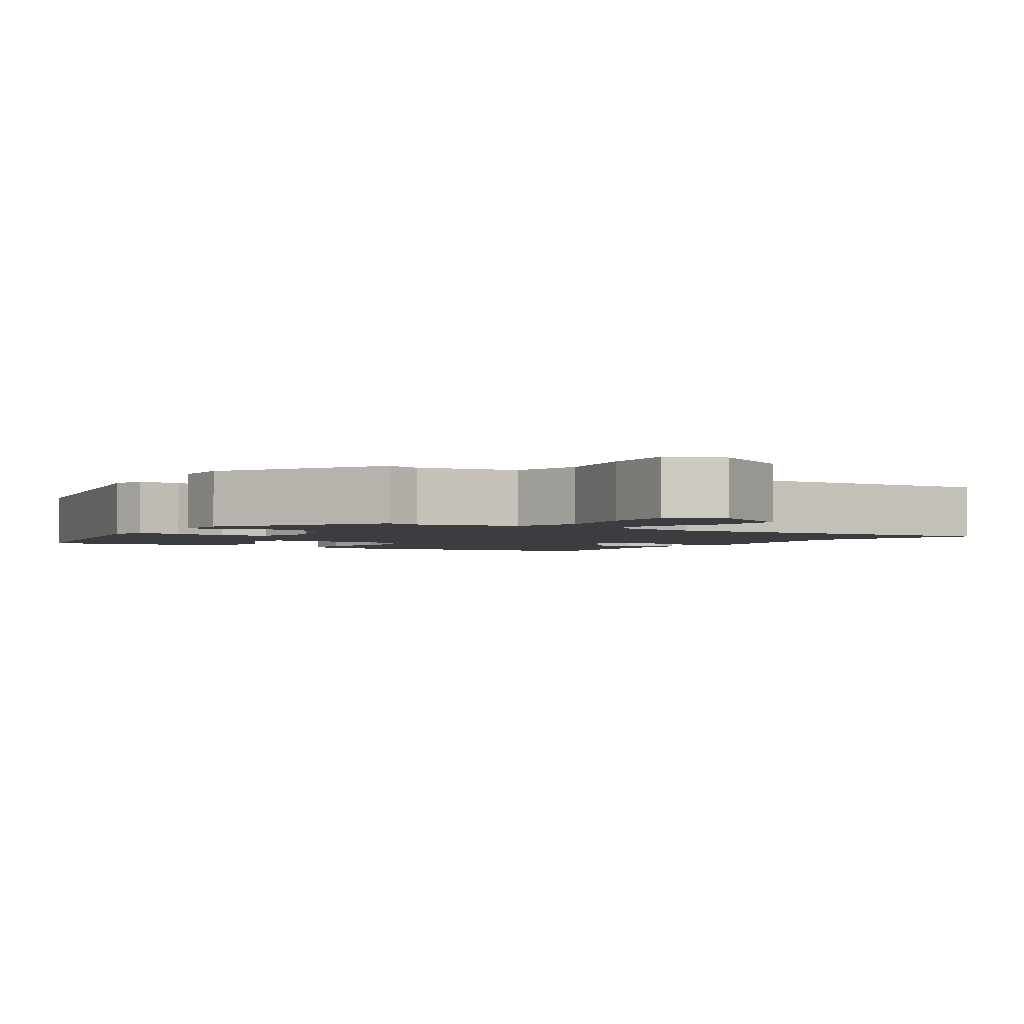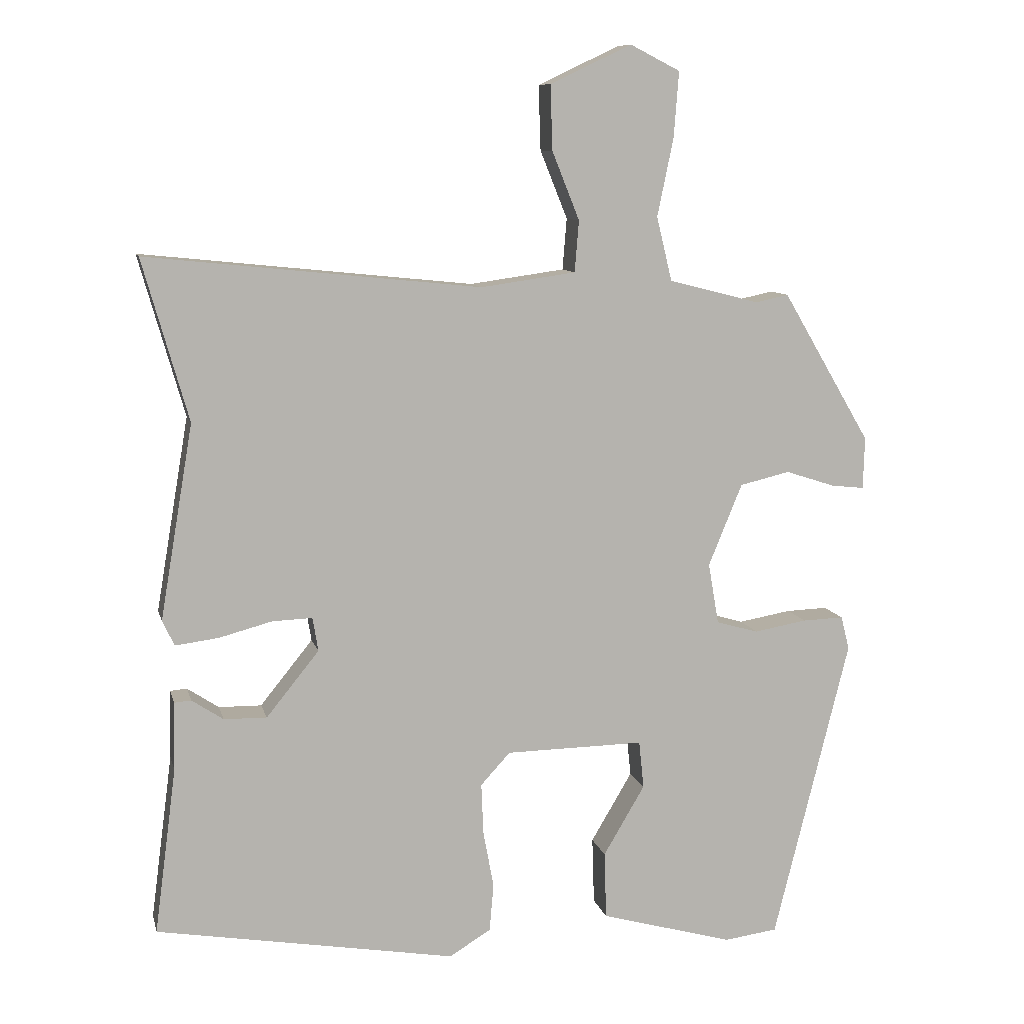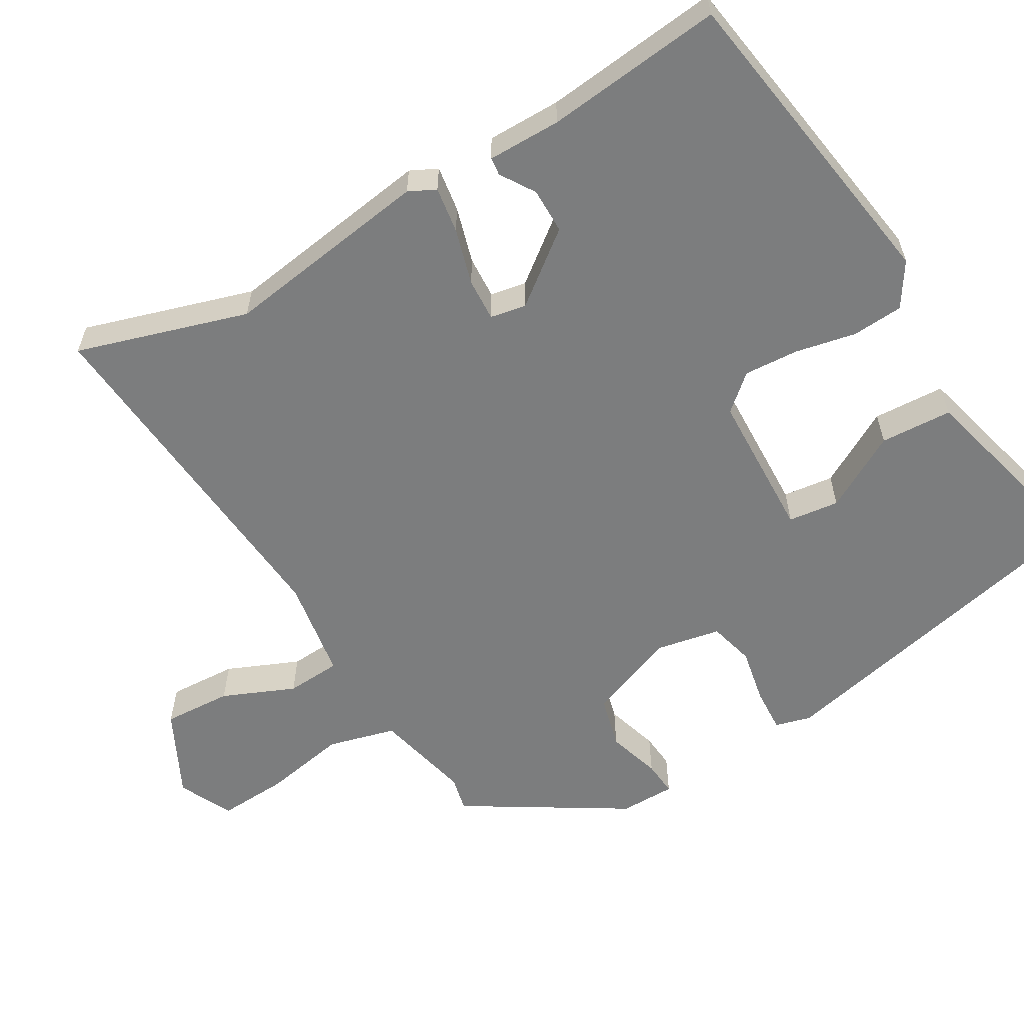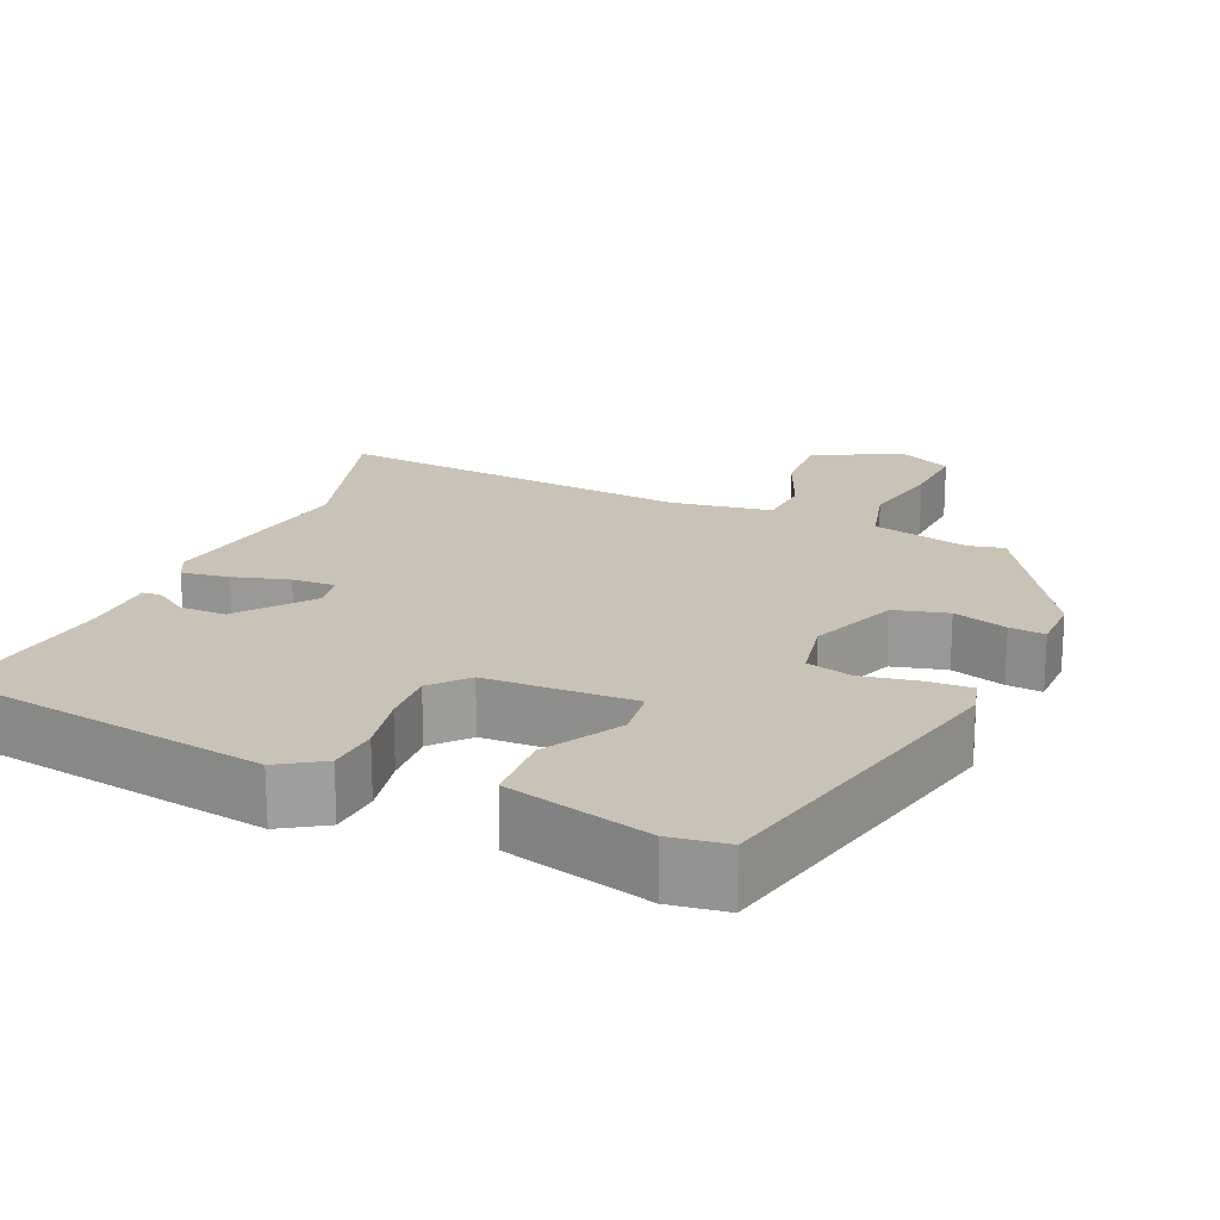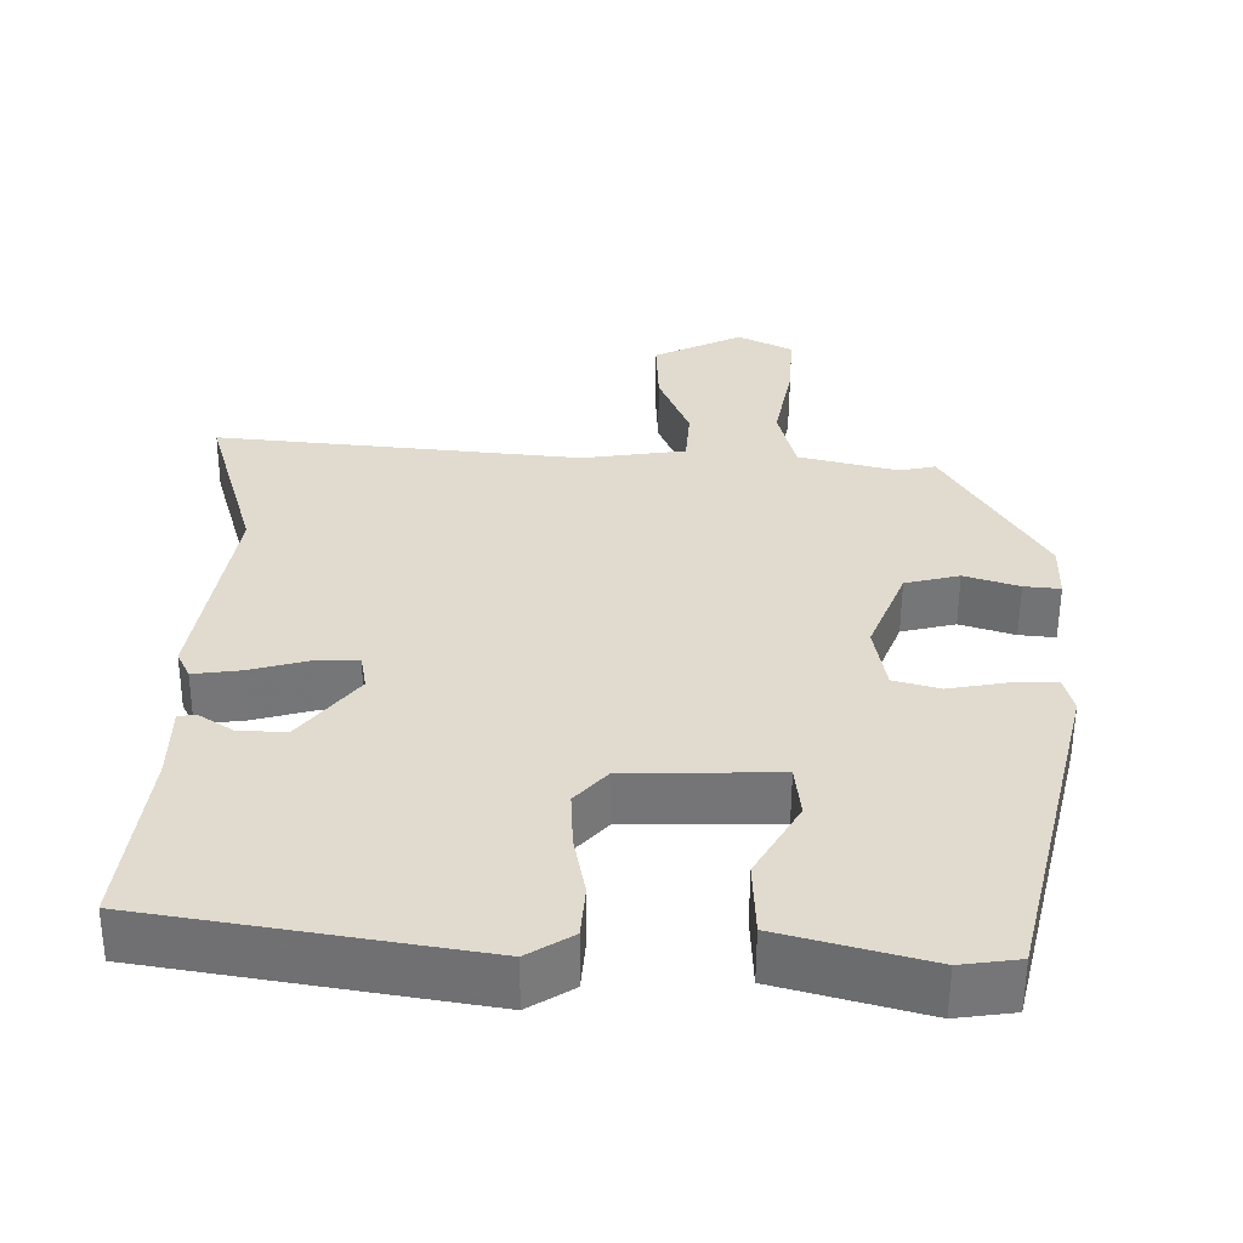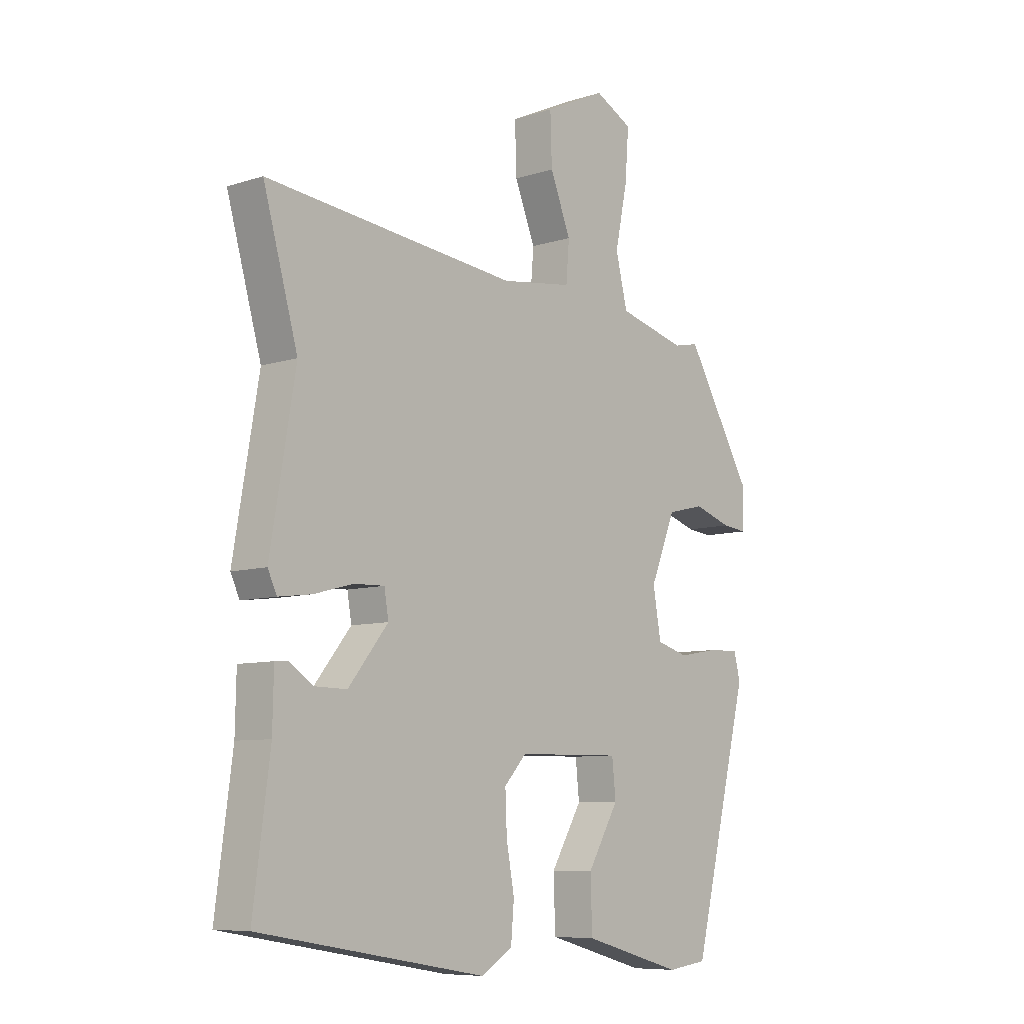
<metadata>
{"format":"obj","ext":"obj","renderer":"f3d","projection":"perspective","resolution":1024,"background":"white","views":[{"elev":-2.5,"azim":-35.2,"up":"+Y"},{"elev":9.6,"azim":167.0,"up":"+Z"},{"elev":-59.0,"azim":119.3,"up":"+Y"},{"elev":19.4,"azim":-157.4,"up":"+Y"},{"elev":-56.5,"azim":179.7,"up":"+Z"},{"elev":-8.2,"azim":131.2,"up":"+Z"}]}
</metadata>
<code>
v 0.514 0.07 0.55
v 0.449 0.07 0.321
v 0.496 0.07 0.044
v 0.479 0.07 0.008
v 0.417 0.07 0.016
v 0.342 0.07 0.036
v 0.285 0.07 0.038
v 0.277 0.07 -0.01
v 0.352 0.07 -0.103
v 0.413 0.07 -0.102
v 0.458 0.07 -0.072
v 0.482 0.07 -0.074
v 0.484 0.07 -0.172
v 0.515 0.07 -0.408
v 0.088 0.07 -0.481
v 0.029 0.07 -0.445
v 0.023 0.07 -0.377
v 0.038 0.07 -0.296
v 0.041 0.07 -0.223
v -0.001 0.07 -0.177
v -0.198 0.07 -0.174
v -0.205 0.07 -0.242
v -0.146 0.07 -0.342
v -0.149 0.07 -0.438
v -0.339 0.07 -0.491
v -0.415 0.07 -0.481
v -0.523 0.07 -0.048
v -0.511 0.07 0
v -0.452 0.07 -0.002
v -0.377 0.07 -0.015
v -0.317 0.07 0.002
v -0.302 0.07 0.089
v -0.35 0.07 0.206
v -0.421 0.07 0.223
v -0.492 0.07 0.2
v -0.539 0.07 0.195
v -0.541 0.07 0.269
v -0.415 0.07 0.483
v -0.368 0.07 0.473
v -0.239 0.07 0.506
v -0.217 0.07 0.597
v -0.24 0.07 0.708
v -0.247 0.07 0.801
v -0.176 0.07 0.837
v -0.06 0.07 0.782
v -0.063 0.07 0.69
v -0.102 0.07 0.593
v -0.096 0.07 0.52
v 0.039 0.07 0.501
v 0.514 0 0.55
v 0.449 0 0.321
v 0.496 0 0.044
v 0.479 0 0.008
v 0.417 0 0.016
v 0.342 0 0.036
v 0.285 0 0.038
v 0.277 0 -0.01
v 0.352 0 -0.103
v 0.413 0 -0.102
v 0.458 0 -0.072
v 0.482 0 -0.074
v 0.484 0 -0.172
v 0.515 0 -0.408
v 0.088 0 -0.481
v 0.029 0 -0.445
v 0.023 0 -0.377
v 0.038 0 -0.296
v 0.041 0 -0.223
v -0.001 0 -0.177
v -0.198 0 -0.174
v -0.205 0 -0.242
v -0.146 0 -0.342
v -0.149 0 -0.438
v -0.339 0 -0.491
v -0.415 0 -0.481
v -0.523 0 -0.048
v -0.511 0 0
v -0.452 0 -0.002
v -0.377 0 -0.015
v -0.317 0 0.002
v -0.302 0 0.089
v -0.35 0 0.206
v -0.421 0 0.223
v -0.492 0 0.2
v -0.539 0 0.195
v -0.541 0 0.269
v -0.415 0 0.483
v -0.368 0 0.473
v -0.239 0 0.506
v -0.217 0 0.597
v -0.24 0 0.708
v -0.247 0 0.801
v -0.176 0 0.837
v -0.06 0 0.782
v -0.063 0 0.69
v -0.102 0 0.593
v -0.096 0 0.52
v 0.039 0 0.501
f 44 45 46 47
f 44 47 48
f 41 42 43 44
f 41 44 48
f 40 41 48
f 39 40 48 49
f 37 38 39
f 34 35 36 37
f 33 34 37 39
f 32 33 39 49
f 27 28 29 30
f 25 26 27 30
f 25 30 31
f 22 23 24 25
f 21 22 25 31
f 20 21 31 32
f 15 16 17 18
f 13 14 15 18
f 13 18 19
f 10 11 12 13
f 9 10 13 19
f 8 9 19 20
f 3 4 5 6
f 2 3 6 7
f 1 2 7
f 49 1 7
f 20 32 49
f 7 8 20 49
f 96 95 94 93
f 97 96 93
f 93 92 91 90
f 97 93 90
f 97 90 89
f 98 97 89 88
f 88 87 86
f 86 85 84 83
f 88 86 83 82
f 98 88 82 81
f 79 78 77 76
f 79 76 75 74
f 80 79 74
f 74 73 72 71
f 80 74 71 70
f 81 80 70 69
f 67 66 65 64
f 67 64 63 62
f 68 67 62
f 62 61 60 59
f 68 62 59 58
f 69 68 58 57
f 55 54 53 52
f 56 55 52 51
f 56 51 50
f 56 50 98
f 98 81 69
f 98 69 57 56
f 1 50 51 2
f 2 51 52 3
f 3 52 53 4
f 4 53 54 5
f 5 54 55 6
f 6 55 56 7
f 7 56 57 8
f 8 57 58 9
f 9 58 59 10
f 10 59 60 11
f 11 60 61 12
f 12 61 62 13
f 13 62 63 14
f 14 63 64 15
f 15 64 65 16
f 16 65 66 17
f 17 66 67 18
f 18 67 68 19
f 19 68 69 20
f 20 69 70 21
f 21 70 71 22
f 22 71 72 23
f 23 72 73 24
f 24 73 74 25
f 25 74 75 26
f 26 75 76 27
f 27 76 77 28
f 28 77 78 29
f 29 78 79 30
f 30 79 80 31
f 31 80 81 32
f 32 81 82 33
f 33 82 83 34
f 34 83 84 35
f 35 84 85 36
f 36 85 86 37
f 37 86 87 38
f 38 87 88 39
f 39 88 89 40
f 40 89 90 41
f 41 90 91 42
f 42 91 92 43
f 43 92 93 44
f 44 93 94 45
f 45 94 95 46
f 46 95 96 47
f 47 96 97 48
f 48 97 98 49
f 49 98 50 1

</code>
